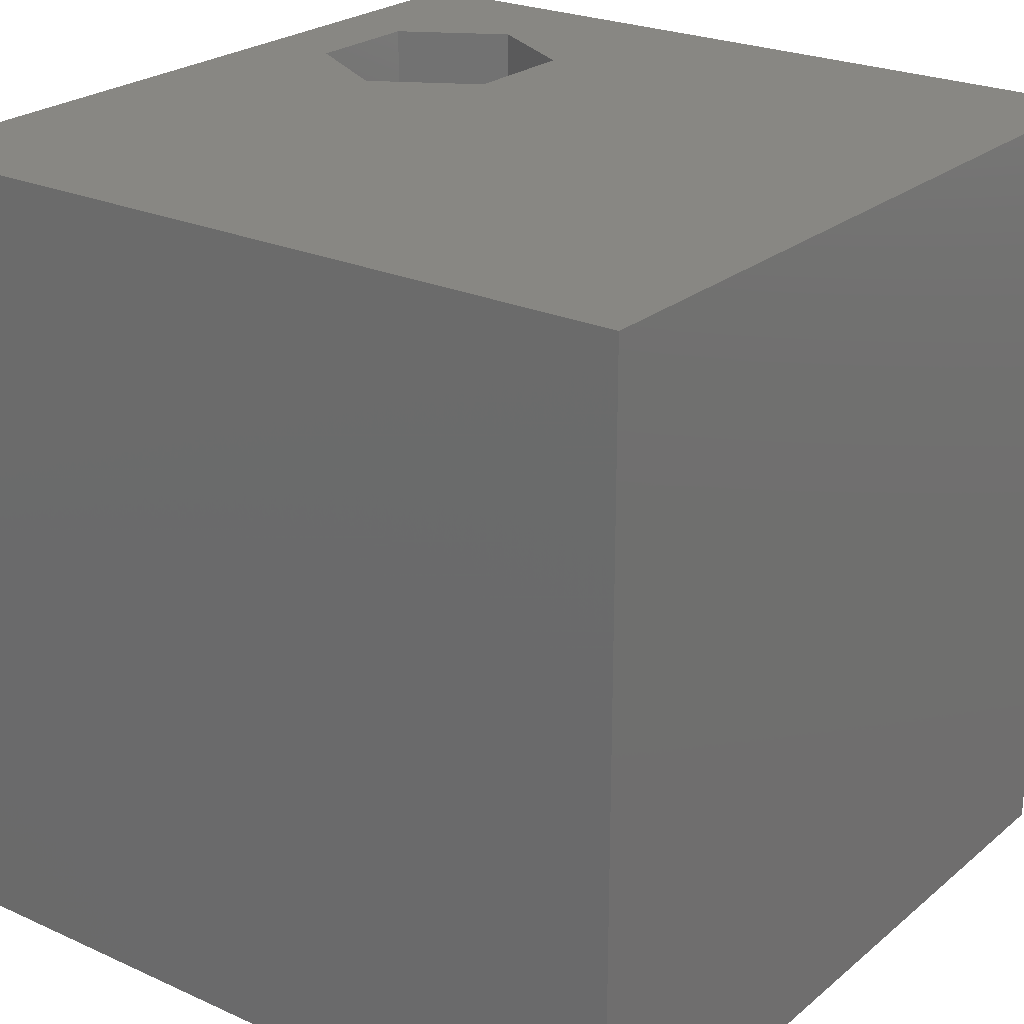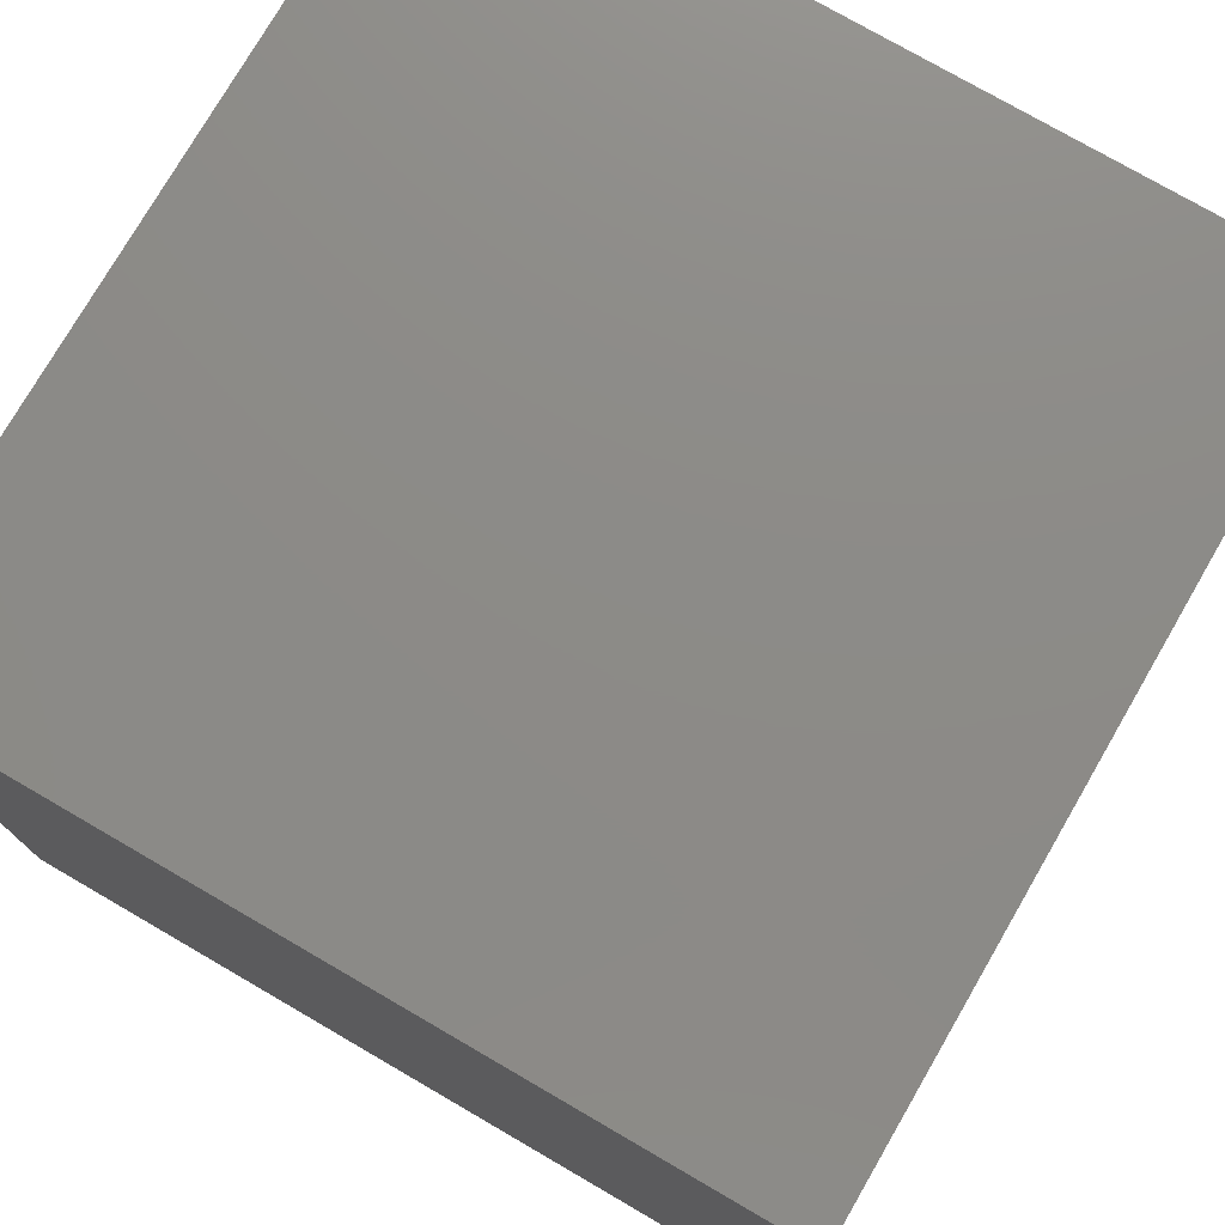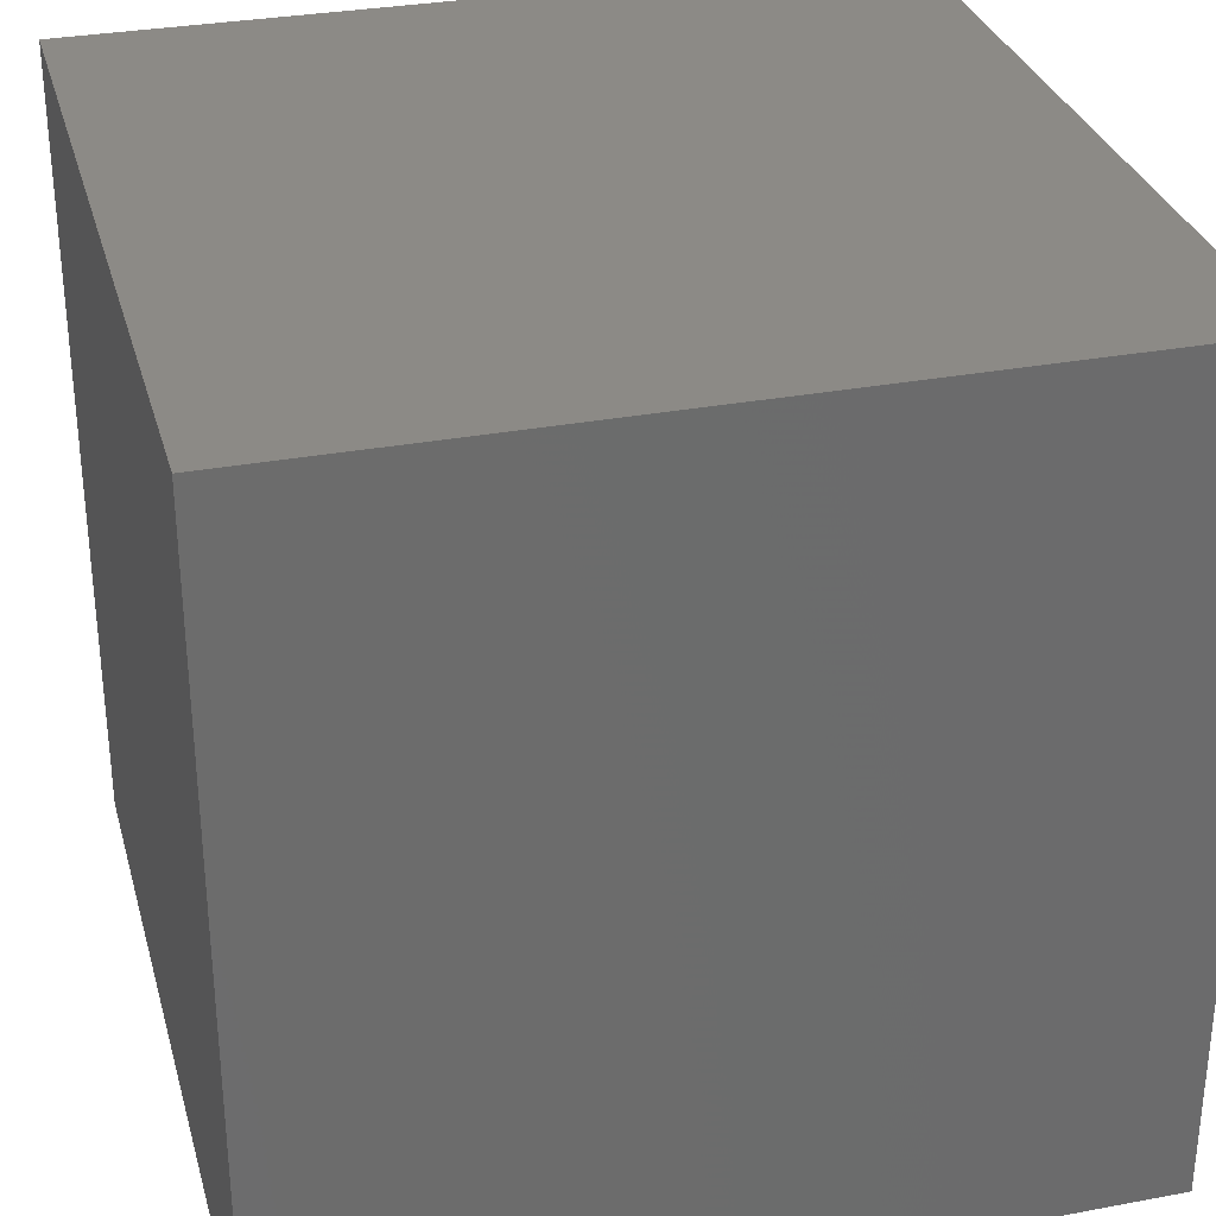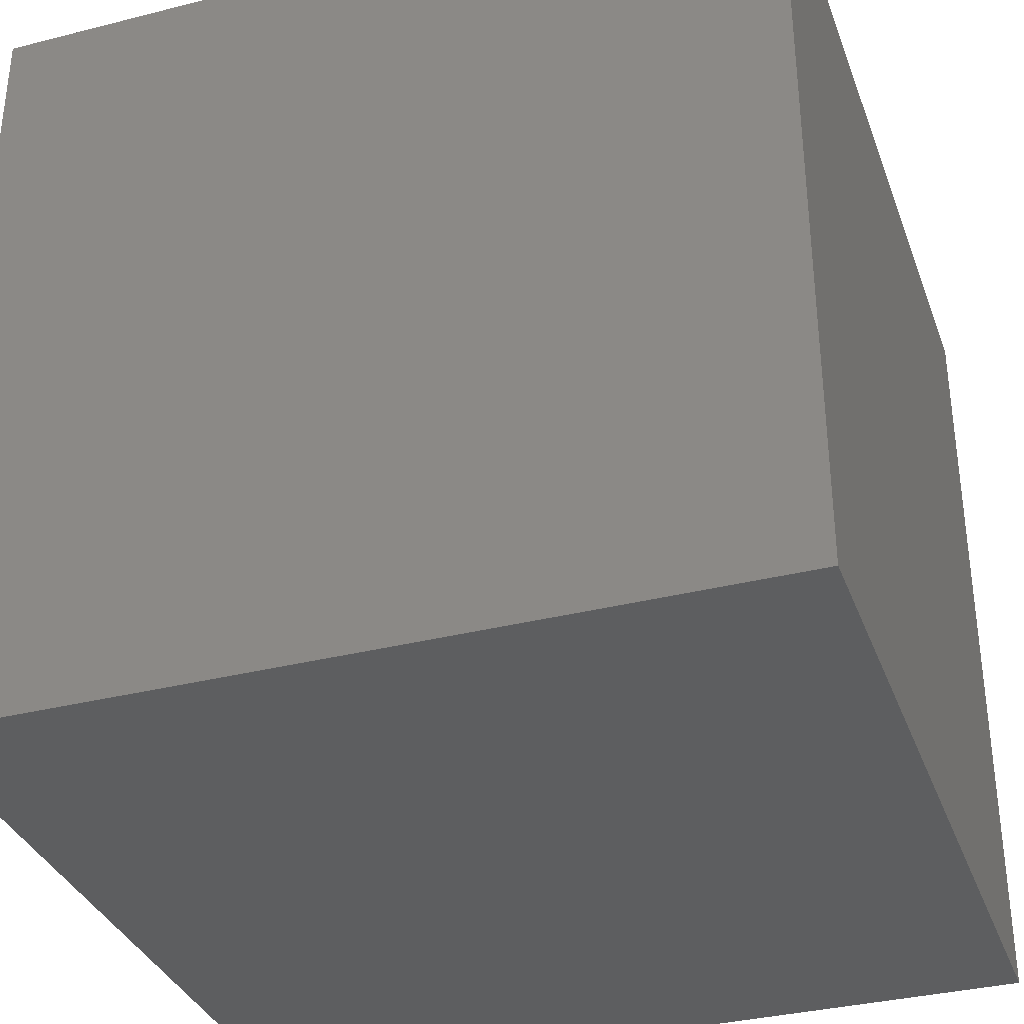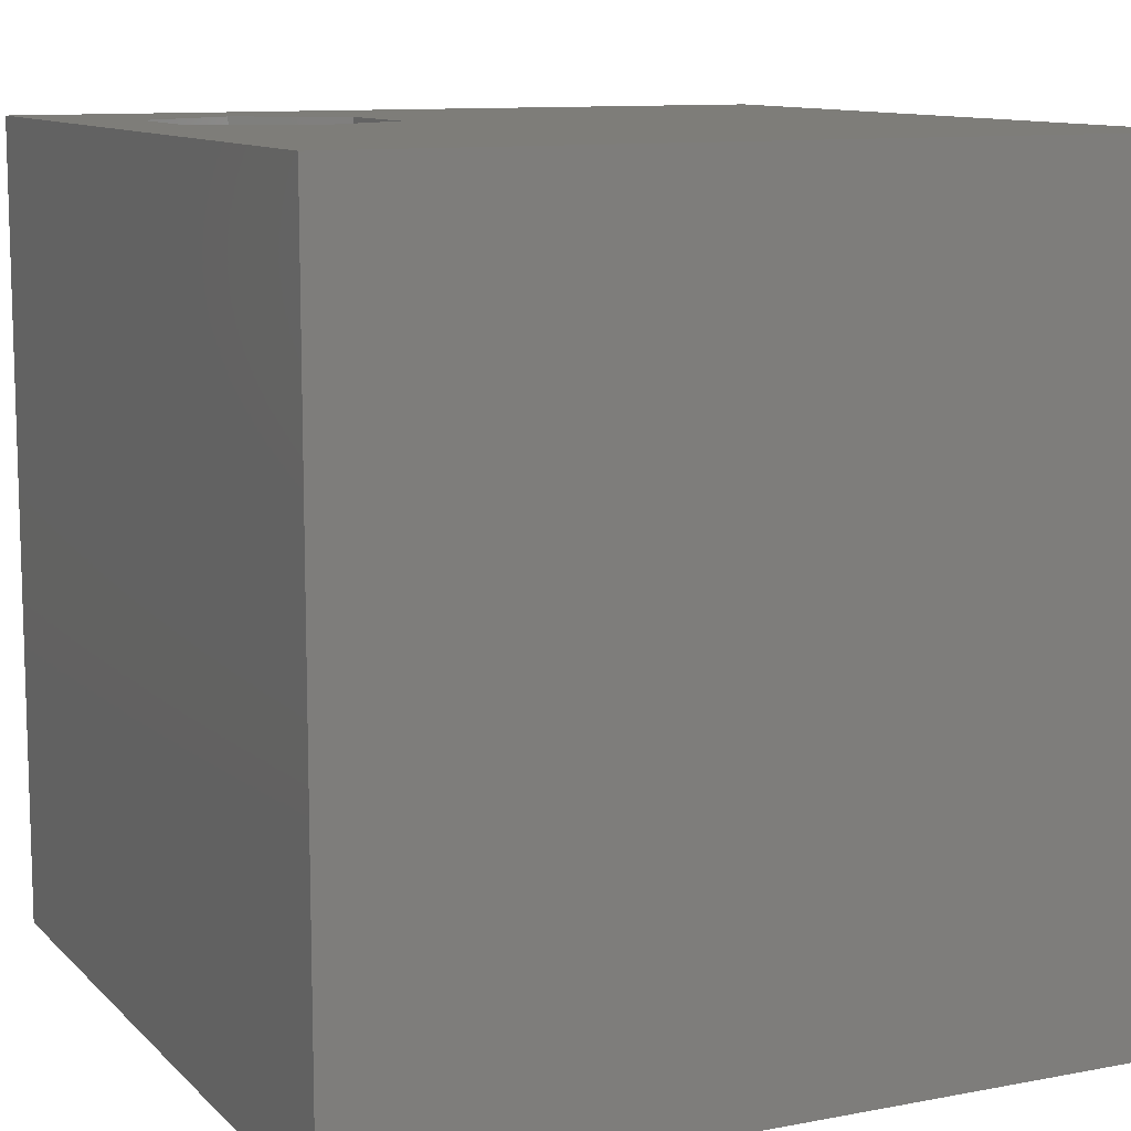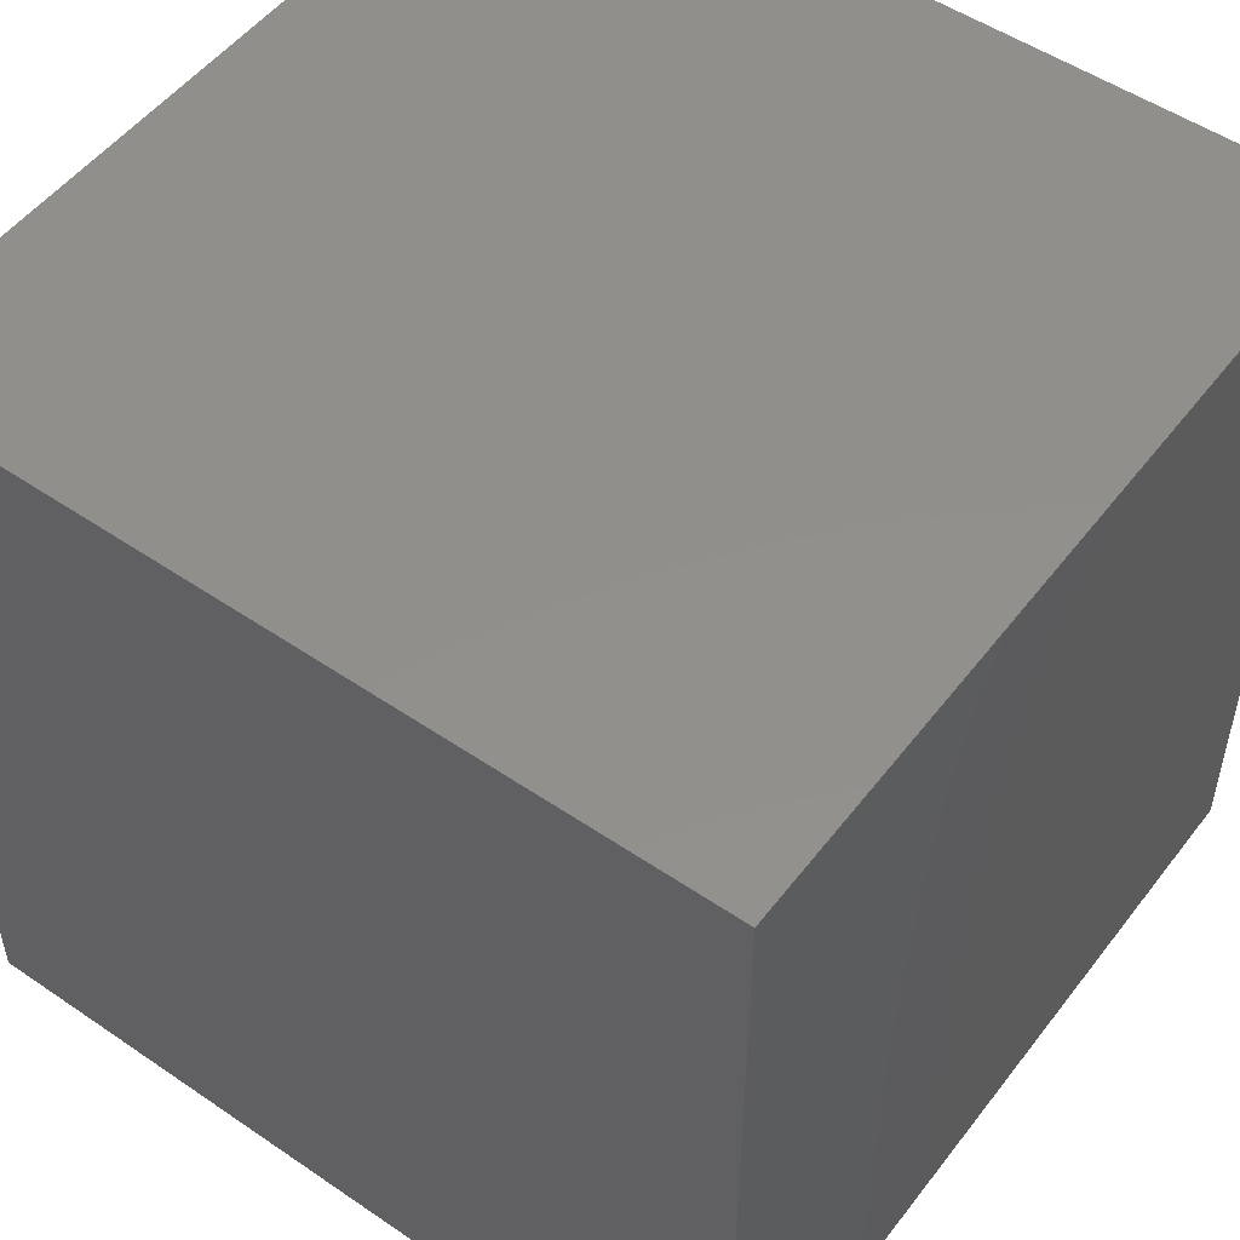
<metadata>
{"format":"stl","ext":"stl","renderer":"f3d","projection":"perspective","resolution":1024,"background":"white","views":[{"elev":24.1,"azim":-53.2,"up":"+Z"},{"elev":76.4,"azim":-59.9,"up":"+Y"},{"elev":31.3,"azim":-104.9,"up":"+Y"},{"elev":-34.6,"azim":108.8,"up":"+Y"},{"elev":10.7,"azim":-115.4,"up":"+Z"},{"elev":51.9,"azim":126.4,"up":"+Y"}]}
</metadata>
<code>
# stl→obj: 20 verts, 36 faces
v 0 10 10
v 0 10 0
v 0 0 10
v 0 0 0
v 10 10 10
v 6.315 9.007 10
v 7.802 9.007 10
v 8.546 7.719 10
v 10 0 10
v 7.802 6.431 10
v 6.315 6.431 10
v 5.571 7.719 10
v 10 10 0
v 10 0 0
v 5.571 7.719 1.723
v 6.315 9.007 1.723
v 7.802 9.007 1.723
v 8.546 7.719 1.723
v 7.802 6.431 1.723
v 6.315 6.431 1.723
f 1 2 3
f 3 2 4
f 5 1 6
f 6 7 5
f 5 7 8
f 5 8 9
f 9 8 10
f 9 10 3
f 3 10 11
f 3 11 1
f 1 11 12
f 1 12 6
f 13 5 14
f 14 5 9
f 2 13 4
f 4 13 14
f 5 13 1
f 1 13 2
f 14 9 4
f 4 9 3
f 15 16 12
f 12 16 6
f 16 17 6
f 6 17 7
f 17 18 7
f 7 18 8
f 18 19 8
f 8 19 10
f 19 20 10
f 10 20 11
f 20 15 11
f 11 15 12
f 20 19 15
f 15 19 18
f 15 18 16
f 16 18 17

</code>
